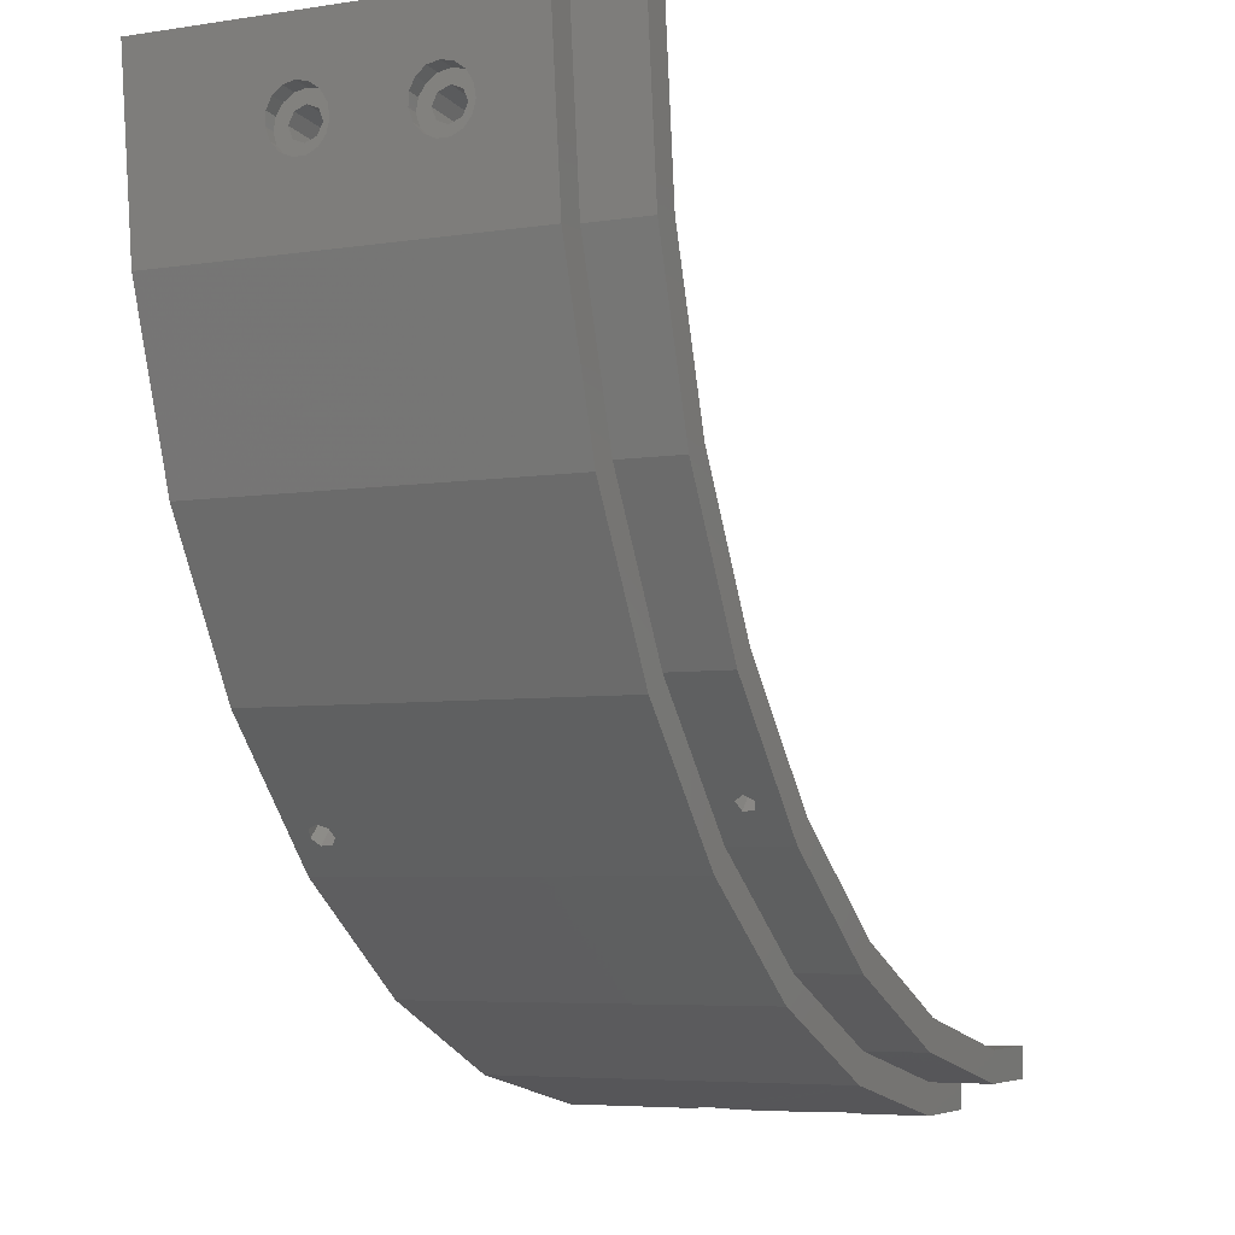
<metadata>
{"format":"stl","ext":"stl","renderer":"f3d","projection":"perspective","resolution":1024,"background":"white","views":[{"elev":-5.5,"azim":-64.3,"up":"+Y"}]}
</metadata>
<code>
# stl→obj: 421 verts, 866 faces
v -140 -5 50
v -140 -5 60
v -135 -5 60
v -135 -5 0
v -145 -5 50
v -140 -5 0
v -140 -5 -10
v -145 -5 -10
v -143.2 -22.52 15.96
v -141.9 -34.11 -10
v -141.9 -34.11 50
v -143.6 -18.45 39.57
v -143.8 -16.53 39.38
v -144.1 -13.71 13.13
v -144 -14.85 11.58
v -143.8 -16.53 10.62
v -144.1 -13.31 15
v -143.6 -18.45 10.43
v -144.1 -13.71 16.87
v -144 -14.85 18.42
v -143.4 -20.3 11.02
v -143.8 -16.53 19.38
v -143.2 -21.74 12.3
v -143.6 -18.45 19.57
v -143.2 -22.52 14.04
v -143.2 -22.52 34.04
v -143.4 -20.3 18.98
v -143.2 -21.74 17.7
v -144.1 -13.71 33.13
v -144.1 -13.31 35
v -144.1 -13.71 36.87
v -144 -14.85 38.42
v -143.4 -20.3 38.98
v -143.2 -21.74 37.7
v -143.2 -21.74 32.3
v -143.4 -20.3 31.02
v -143.2 -22.52 35.96
v -143.6 -18.45 30.43
v -143.8 -16.53 30.62
v -144 -14.85 31.58
v -137.1 -33.07 -10
v -128.3 -59.91 -10
v -118.3 -87.29 -10
v -19.11 -139.3 -10
v -5 -139.3 -10
v -5 -144.2 -10
v -46.72 -133.4 -10
v -19.63 -144.2 -10
v -48.26 -138.1 -10
v -72.5 -121.9 -10
v -75 -126.2 -10
v -95.33 -105.3 -10
v -98.68 -109 -10
v -114.2 -84.35 -10
v -132.9 -61.94 -10
v -137.1 -33.07 50
v -128.3 -59.91 50
v -132.9 -61.94 50
v -114.2 -84.35 50
v -118.3 -87.29 50
v -95.33 -105.3 50
v -98.68 -109 50
v -72.5 -121.9 50
v -75 -126.2 50
v -46.72 -133.4 50
v -48.26 -138.1 50
v -19.11 -139.3 50
v -19.63 -144.2 50
v -5 -144.2 50
v -5 -139.3 50
v -137.1 -33.07 0
v -70 -5 0
v -70 -4 0
v -71 -4 0
v -71 -2 0
v -67 -2 0
v -68 -4 0
v -67 -4 0
v -15 -2 0
v -14 -4 0
v -15 -4 0
v -68 -5 0
v -14 -5 0
v -12 -5 0
v -12 -4 0
v -11 -2 0
v -11 -4 0
v -8 -15 0
v -8 -11 0
v -5 -5 0
v -6 -12 0
v -5 -12 0
v -6 -11 0
v -5 -14 0
v -6 -15 0
v -6 -14 0
v -6 -67 0
v -5 -68 0
v -6 -68 0
v -8 -71 0
v -8 -67 0
v -5 -70 0
v -6 -71 0
v -6 -70 0
v -5 -85 0
v -106.9 -85 0
v -90 -85 0
v -85 -85 0
v -5 -90 0
v -90 -90 0
v -95.33 -105.3 0
v -18.59 -134.3 0
v -5 -134.3 0
v -5 -139.3 0
v -45.17 -128.6 0
v -19.11 -139.3 0
v -46.72 -133.4 0
v -70 -117.6 0
v -72.5 -121.9 0
v -91.99 -101.6 0
v -114.2 -84.35 0
v -128.3 -59.91 0
v -133.4 -20.63 33.24
v -132.2 -32.03 60
v -132.2 -32.03 2
v -135 -5 2
v -133.3 -21.37 35
v -133.4 -20.63 36.76
v -133.7 -17.07 13.24
v -133.5 -18.85 12.51
v -133.4 -20.63 13.24
v -133.3 -21.37 15
v -133.4 -20.63 16.76
v -133.5 -18.85 17.49
v -133.7 -17.07 16.76
v -133.8 -16.33 15
v -133.7 -17.07 33.24
v -133.5 -18.85 32.51
v -133.7 -17.07 36.76
v -133.8 -16.33 35
v -133.5 -18.85 37.49
v -137.1 -33.07 60
v -123.8 -57.88 60
v -128.3 -59.91 60
v -110.2 -81.41 60
v -114.2 -84.35 60
v -91.99 -101.6 60
v -95.33 -105.3 60
v -70 -117.6 60
v -72.5 -121.9 60
v -45.17 -128.6 60
v -46.72 -133.4 60
v -18.59 -134.3 60
v -19.11 -139.3 60
v -5 -139.3 60
v -5 -134.3 60
v -141.4 -15.07 11.58
v -141.3 -13.95 13.13
v -141.3 -13.56 15
v -141.5 -16.72 10.62
v -141.7 -18.62 10.43
v -141.9 -20.43 11.02
v -142 -21.85 12.3
v -142.1 -22.62 14.04
v -142.1 -22.62 15.96
v -142 -21.85 17.7
v -141.9 -20.43 18.98
v -141.7 -18.62 19.57
v -141.5 -16.72 19.38
v -141.4 -15.07 18.42
v -141.3 -13.95 16.87
v -141.4 -15.07 31.58
v -141.3 -13.95 33.13
v -141.3 -13.56 35
v -141.5 -16.72 30.62
v -141.7 -18.62 30.43
v -141.9 -20.43 31.02
v -142 -21.85 32.3
v -142.1 -22.62 34.04
v -142.1 -22.62 35.96
v -142 -21.85 37.7
v -141.9 -20.43 38.98
v -141.7 -18.62 39.57
v -141.5 -16.72 39.38
v -141.4 -15.07 38.42
v -141.3 -13.95 36.87
v -102.4 -104.9 -4.137
v -104.4 -102.7 -6.555
v -104.9 -102.1 -5
v -102.4 -104.9 -5.863
v -104.4 -102.7 -3.445
v -103.3 -103.9 -3.061
v -103.3 -103.9 -6.939
v -20.71 -144 13.13
v -19.63 -144.2 11.61
v -21.1 -143.9 15
v -20.71 -144 16.87
v -19.63 -144.2 18.39
v -19.63 -144.2 31.61
v -20.71 -144 33.13
v -21.1 -143.9 35
v -20.71 -144 36.87
v -19.63 -144.2 38.39
v -11.77 -144.2 15.96
v -11.77 -144.2 14.04
v -19.61 -144.2 11.58
v -19.61 -144.2 38.42
v -19.61 -144.2 18.42
v -19.61 -144.2 31.58
v -17.9 -144.2 39.38
v -15.93 -144.2 39.57
v -14.04 -144.2 38.98
v -12.57 -144.2 37.7
v -17.9 -144.2 19.38
v -11.77 -144.2 34.04
v -11.77 -144.2 35.96
v -15.93 -144.2 19.57
v -12.57 -144.2 32.3
v -15.93 -144.2 30.43
v -17.9 -144.2 30.62
v -14.04 -144.2 31.02
v -12.57 -144.2 12.3
v -14.04 -144.2 11.02
v -14.04 -144.2 18.98
v -12.57 -144.2 17.7
v -15.93 -144.2 10.43
v -17.9 -144.2 10.62
v -98.87 -101.4 -5.863
v -100.9 -99.14 -6.555
v -99.77 -100.4 -6.939
v -100.9 -99.14 -3.445
v -101.4 -98.59 -5
v -99.77 -100.4 -3.061
v -98.87 -101.4 -4.137
v -99.26 -101 54.12
v -100.4 -99.72 53.58
v -101.1 -98.96 55
v -100.4 -99.72 56.42
v -99.26 -101 55.88
v -11.94 -134.3 36.76
v -11.18 -134.3 35
v -15.58 -134.3 13.24
v -13.76 -134.3 12.51
v -16.34 -134.3 15
v -11.94 -134.3 13.24
v -11.18 -134.3 15
v -13.76 -134.3 32.51
v -15.58 -134.3 36.76
v -13.76 -134.3 37.49
v -15.58 -134.3 16.76
v -15.58 -134.3 33.24
v -13.76 -134.3 17.49
v -11.94 -134.3 16.76
v -11.94 -134.3 33.24
v -16.34 -134.3 35
v -95.74 -97.44 54.12
v -106.9 -85 2
v -95.74 -97.44 55.88
v -96.85 -96.2 53.58
v -96.85 -96.2 56.42
v -97.54 -95.44 55
v -110.2 -81.41 2
v -90 -85 2
v -90 -90 2.998
v -90 -5 2.998
v -90 -5 2
v -5 -90 2.998
v -5 -85 2.998
v -85 -85 2.998
v -85 -61.8 2
v -85 -85 2
v -85 -61.8 2.998
v -5 -85 2
v -5 -70 2
v -6 -70 2
v -6 -71 2
v -8 -71 2
v -8 -67 2
v -6 -67 2
v -6 -68 2
v -5 -68 2
v -5 -14 2
v -6 -14 2
v -6 -15 2
v -8 -15 2
v -8 -11 2
v -6 -11 2
v -6 -12 2
v -5 -12 2
v -5 -5 2
v -12 -5 2
v -12 -4 2
v -11 -4 2
v -11 -2 2
v -15 -2 2
v -15 -4 2
v -14 -4 2
v -14 -5 2
v -68 -5 2
v -68 -4 2
v -67 -4 2
v -67 -2 2
v -71 -2 2
v -71 -4 2
v -70 -4 2
v -70 -5 2
v -85 -5 2.998
v -85 -5 2
v -123.8 -57.88 2
v -141.4 -15.66 15
v -141.5 -16.39 13.24
v -141.7 -18.14 12.51
v -141.5 -16.39 16.76
v -141.7 -18.14 17.49
v -141.8 -19.89 16.76
v -141.9 -20.62 15
v -141.8 -19.89 13.24
v -141.4 -15.66 35
v -141.5 -16.39 33.24
v -141.7 -18.14 32.51
v -141.5 -16.39 36.76
v -141.7 -18.14 37.49
v -141.8 -19.89 36.76
v -141.9 -20.62 35
v -141.8 -19.89 33.24
v -19.85 -140.8 36.87
v -18.77 -141.1 38.42
v -20.24 -140.7 35
v -19.85 -140.8 33.13
v -18.77 -141.1 31.58
v -19.85 -140.8 16.87
v -18.77 -141.1 18.42
v -20.24 -140.7 15
v -19.85 -140.8 13.13
v -18.77 -141.1 11.58
v -17.17 -141.5 10.62
v -15.33 -142 10.43
v -13.57 -142.5 11.02
v -12.2 -142.8 12.3
v -11.45 -143 14.04
v -11.45 -143 15.96
v -12.2 -142.8 17.7
v -13.57 -142.5 18.98
v -15.33 -142 19.57
v -17.17 -141.5 19.38
v -17.17 -141.5 30.62
v -15.33 -142 30.43
v -13.57 -142.5 31.02
v -12.2 -142.8 32.3
v -11.45 -143 34.04
v -11.45 -143 35.96
v -12.2 -142.8 37.7
v -13.57 -142.5 38.98
v -15.33 -142 39.57
v -17.17 -141.5 39.38
v -17.49 -141.4 13.24
v -18.2 -141.2 15
v -15.79 -141.9 12.51
v -17.49 -141.4 16.76
v -15.79 -141.9 17.49
v -14.09 -142.3 16.76
v -13.39 -142.5 15
v -14.09 -142.3 13.24
v -17.49 -141.4 33.24
v -18.2 -141.2 35
v -15.79 -141.9 32.51
v -17.49 -141.4 36.76
v -15.79 -141.9 37.49
v -14.09 -142.3 36.76
v -13.39 -142.5 35
v -14.09 -142.3 33.24
v -85.92 -52.38 2.998
v -85 -52.2 2.998
v -87.54 -60.54 2.998
v -85.92 -61.62 2.998
v -88.62 -58.91 2.998
v -89 -57 2.998
v -88.62 -55.09 2.998
v -87.54 -53.47 2.998
v -84.67 -61.87 2
v -85.92 -61.62 20
v -84.2 -61.97 2
v -79 -57 2
v -82.09 -61.62 2
v -79.38 -58.91 2
v -84 -62 2
v -85 -52.2 2
v -84 -52 2
v -79.38 -55.09 2
v -82.09 -52.38 2
v -80.47 -60.54 2
v -80.47 -53.47 2
v -84 -52 20
v -85.92 -52.38 20
v -87.54 -53.47 20
v -88.62 -55.09 20
v -89 -57 20
v -88.62 -58.91 20
v -87.54 -60.54 20
v -84 -62 20
v -82.09 -61.62 20
v -85.11 -57.8 20
v -83.58 -55.7 20
v -83.24 -56.18 20
v -79 -57 20
v -80.47 -53.47 20
v -79.38 -55.09 20
v -82.09 -52.38 20
v -80.47 -60.54 20
v -84.55 -56.02 20
v -85.11 -56.2 20
v -82.64 -57 20
v -82.98 -57.48 20
v -79.38 -58.91 20
v -83.58 -58.3 20
v -84.14 -58.12 20
v -85.05 -57.77 9.996
v -85.05 -56.24 9.996
v -83.6 -58.24 9.996
v -82.7 -57 9.996
v -83.6 -55.77 9.996
f 1 2 3
f 1 3 4
f 1 4 5
f 4 6 5
f 6 7 5
f 7 8 5
f 9 10 11
f 12 11 13
f 8 14 5
f 15 10 16
f 14 17 5
f 16 10 18
f 17 19 5
f 19 20 5
f 18 10 21
f 20 22 5
f 21 10 23
f 22 24 5
f 23 10 25
f 26 27 11
f 27 28 11
f 28 9 11
f 25 10 9
f 8 10 15
f 8 15 14
f 5 27 29
f 5 29 30
f 5 30 31
f 5 31 32
f 5 32 11
f 32 13 11
f 33 11 12
f 34 11 33
f 35 27 26
f 36 27 35
f 34 37 11
f 37 26 11
f 38 27 36
f 39 27 38
f 40 27 39
f 29 27 40
f 27 5 24
f 8 7 10
f 10 7 41
f 10 41 42
f 42 43 10
f 44 45 46
f 44 46 47
f 47 46 48
f 47 48 49
f 47 49 50
f 50 49 51
f 50 51 52
f 52 51 53
f 52 53 54
f 54 53 43
f 54 43 42
f 10 43 55
f 1 5 11
f 56 1 11
f 57 56 58
f 59 57 60
f 61 59 62
f 63 61 64
f 65 63 66
f 67 65 68
f 69 67 68
f 68 65 66
f 66 63 64
f 64 61 62
f 62 59 60
f 60 57 58
f 58 56 11
f 70 67 69
f 6 71 41
f 7 6 41
f 6 4 71
f 4 72 71
f 73 74 75
f 73 75 76
f 73 76 72
f 77 76 78
f 72 76 77
f 79 80 81
f 71 82 83
f 84 83 85
f 80 79 86
f 80 86 83
f 85 86 87
f 83 86 85
f 88 71 89
f 83 84 71
f 84 90 71
f 91 90 92
f 93 90 91
f 89 90 93
f 71 90 89
f 94 95 96
f 71 88 95
f 97 98 99
f 95 94 98
f 95 98 97
f 95 97 71
f 100 71 101
f 97 101 71
f 102 103 104
f 100 105 71
f 106 71 107
f 103 102 105
f 103 105 100
f 71 105 108
f 71 108 108
f 108 105 109
f 108 109 110
f 108 110 107
f 108 107 71
f 106 111 71
f 112 113 114
f 112 114 115
f 115 114 116
f 115 116 117
f 115 117 118
f 118 117 119
f 118 119 120
f 120 119 111
f 120 111 106
f 71 111 121
f 71 121 122
f 82 71 72
f 82 72 77
f 123 124 125
f 4 3 126
f 127 128 124
f 126 129 125
f 129 130 125
f 130 131 125
f 131 132 125
f 133 3 132
f 134 135 3
f 135 136 3
f 126 136 129
f 126 3 136
f 132 137 125
f 132 3 137
f 138 123 125
f 127 124 123
f 139 140 3
f 3 124 128
f 3 128 141
f 3 141 139
f 137 3 140
f 133 134 3
f 137 138 125
f 3 2 142
f 124 3 142
f 143 124 144
f 145 143 146
f 147 145 148
f 149 147 150
f 151 149 152
f 153 151 154
f 155 153 154
f 154 151 152
f 152 149 150
f 150 147 148
f 148 145 146
f 146 143 144
f 144 124 142
f 156 153 155
f 1 56 2
f 2 56 142
f 10 55 11
f 11 55 58
f 15 157 158
f 14 15 158
f 14 158 159
f 17 14 159
f 16 160 157
f 15 16 157
f 18 161 160
f 16 18 160
f 21 162 161
f 18 21 161
f 23 163 162
f 21 23 162
f 164 163 25
f 25 163 23
f 165 164 9
f 9 164 25
f 165 9 166
f 166 9 28
f 166 28 167
f 167 28 27
f 167 27 168
f 168 27 24
f 168 24 169
f 169 24 22
f 169 22 170
f 170 22 20
f 171 170 20
f 19 171 20
f 159 171 19
f 17 159 19
f 40 172 173
f 29 40 173
f 29 173 174
f 30 29 174
f 39 175 172
f 40 39 172
f 38 176 175
f 39 38 175
f 36 177 176
f 38 36 176
f 35 178 177
f 36 35 177
f 179 178 26
f 26 178 35
f 180 179 37
f 37 179 26
f 180 37 181
f 181 37 34
f 181 34 182
f 182 34 33
f 182 33 183
f 183 33 12
f 183 12 184
f 184 12 13
f 184 13 185
f 185 13 32
f 186 185 32
f 31 186 32
f 174 186 31
f 30 174 31
f 55 43 58
f 58 43 60
f 187 53 60
f 60 53 62
f 43 53 188
f 43 188 189
f 43 189 60
f 190 53 187
f 191 192 60
f 192 187 60
f 193 53 190
f 188 53 193
f 191 60 189
f 62 53 51
f 64 62 51
f 64 51 49
f 66 64 49
f 66 49 48
f 194 66 195
f 195 66 48
f 196 66 194
f 197 66 196
f 198 66 197
f 199 66 198
f 200 66 199
f 201 66 200
f 202 66 201
f 203 66 202
f 68 66 203
f 195 48 46
f 204 205 46
f 206 195 46
f 68 207 69
f 68 203 207
f 198 208 209
f 210 211 69
f 211 212 69
f 212 213 69
f 214 69 215
f 213 216 69
f 216 215 69
f 214 217 69
f 214 215 218
f 208 214 219
f 208 219 220
f 199 198 209
f 220 209 208
f 214 218 221
f 222 223 46
f 69 217 224
f 205 222 46
f 69 224 225
f 69 204 46
f 69 225 204
f 223 226 46
f 226 227 46
f 227 206 46
f 207 210 69
f 221 219 214
f 69 46 45
f 113 69 114
f 114 69 45
f 70 69 113
f 156 70 113
f 155 70 156
f 114 45 116
f 116 45 44
f 116 44 117
f 117 44 47
f 117 47 119
f 119 47 50
f 119 50 111
f 111 50 52
f 228 111 52
f 54 121 52
f 121 229 52
f 229 230 52
f 231 232 121
f 230 228 52
f 233 111 234
f 121 111 233
f 121 233 231
f 121 232 229
f 228 234 111
f 122 121 54
f 42 122 54
f 71 122 42
f 41 71 42
f 56 57 142
f 142 57 144
f 57 59 144
f 144 59 146
f 59 61 146
f 235 61 148
f 146 61 236
f 146 236 237
f 146 237 238
f 146 238 148
f 235 148 239
f 236 61 235
f 239 148 238
f 148 61 63
f 150 148 63
f 150 63 65
f 152 150 65
f 152 65 67
f 154 152 67
f 154 67 70
f 155 154 70
f 240 156 241
f 242 113 112
f 243 113 242
f 244 242 112
f 245 113 243
f 246 113 245
f 247 113 246
f 248 153 249
f 250 251 252
f 244 153 250
f 247 253 252
f 247 246 253
f 153 244 112
f 247 252 251
f 254 113 247
f 241 113 254
f 156 113 241
f 249 153 240
f 156 240 153
f 250 255 251
f 153 255 250
f 255 153 248
f 153 112 151
f 151 112 115
f 151 115 149
f 149 115 118
f 149 118 147
f 147 118 120
f 256 147 120
f 257 145 120
f 106 257 120
f 256 258 147
f 145 259 120
f 259 256 120
f 260 261 145
f 260 147 258
f 145 147 260
f 145 261 259
f 257 262 145
f 257 106 107
f 263 257 107
f 110 264 107
f 263 264 265
f 107 264 263
f 263 265 266
f 264 110 109
f 267 264 109
f 267 109 105
f 268 267 105
f 108 269 105
f 105 269 268
f 269 108 108
f 270 269 271
f 271 269 108
f 272 269 270
f 271 108 105
f 273 271 105
f 273 105 102
f 274 273 102
f 274 102 275
f 275 102 104
f 275 104 276
f 276 104 103
f 276 103 277
f 277 103 100
f 101 278 277
f 100 101 277
f 97 279 278
f 101 97 278
f 279 97 280
f 280 97 99
f 98 281 280
f 99 98 280
f 281 98 94
f 282 281 94
f 282 94 283
f 283 94 96
f 283 96 284
f 284 96 95
f 284 95 285
f 285 95 88
f 89 286 285
f 88 89 285
f 93 287 286
f 89 93 286
f 287 93 288
f 288 93 91
f 92 289 288
f 91 92 288
f 289 92 90
f 290 289 90
f 290 90 291
f 291 90 84
f 291 84 85
f 292 291 85
f 292 85 87
f 293 292 87
f 293 87 86
f 294 293 86
f 79 295 86
f 86 295 294
f 81 296 79
f 79 296 295
f 296 81 80
f 297 296 80
f 83 298 80
f 80 298 297
f 298 83 299
f 299 83 82
f 299 82 77
f 300 299 77
f 300 77 78
f 301 300 78
f 301 78 76
f 302 301 76
f 75 303 76
f 76 303 302
f 74 304 75
f 75 304 303
f 304 74 73
f 305 304 73
f 72 306 73
f 73 306 305
f 266 265 307
f 266 307 308
f 266 72 126
f 308 306 72
f 308 72 266
f 72 4 126
f 262 126 309
f 309 126 125
f 257 126 262
f 263 126 257
f 266 126 263
f 124 143 309
f 125 124 309
f 129 136 310
f 311 129 310
f 130 129 311
f 312 130 311
f 310 136 135
f 313 310 135
f 135 134 313
f 313 134 314
f 134 133 314
f 314 133 315
f 133 132 315
f 315 132 316
f 131 317 132
f 132 317 316
f 131 130 312
f 317 131 312
f 137 140 318
f 319 137 318
f 138 137 319
f 320 138 319
f 318 140 139
f 321 318 139
f 139 141 321
f 321 141 322
f 141 128 322
f 322 128 323
f 128 127 323
f 323 127 324
f 123 325 127
f 127 325 324
f 123 138 320
f 325 123 320
f 143 145 262
f 309 143 262
f 167 168 166
f 166 168 169
f 166 169 170
f 314 170 171
f 313 171 159
f 310 159 158
f 311 158 157
f 311 160 312
f 317 161 162
f 166 162 163
f 166 163 164
f 166 164 165
f 311 157 160
f 312 161 317
f 312 160 161
f 166 317 162
f 317 166 316
f 313 159 310
f 314 171 313
f 166 170 314
f 315 166 314
f 316 166 315
f 310 158 311
f 182 183 181
f 181 183 184
f 181 184 185
f 322 185 186
f 321 186 174
f 318 174 173
f 319 173 172
f 319 175 320
f 325 176 177
f 181 177 178
f 181 178 179
f 181 179 180
f 319 172 175
f 320 176 325
f 320 175 176
f 181 325 177
f 325 181 324
f 321 174 318
f 322 186 321
f 181 185 322
f 323 181 322
f 324 181 323
f 318 173 319
f 188 229 232
f 189 188 232
f 193 230 229
f 188 193 229
f 190 228 230
f 193 190 230
f 234 228 187
f 187 228 190
f 234 187 233
f 233 187 192
f 233 192 231
f 231 192 191
f 232 231 191
f 189 232 191
f 326 327 207
f 202 326 203
f 203 326 207
f 328 326 202
f 201 328 202
f 200 329 328
f 201 200 328
f 199 209 330
f 200 199 329
f 329 199 330
f 331 332 208
f 197 331 198
f 198 331 208
f 333 331 197
f 196 333 197
f 194 334 333
f 196 194 333
f 195 206 335
f 194 195 334
f 334 195 335
f 227 336 335
f 206 227 335
f 226 337 336
f 227 226 336
f 223 338 337
f 226 223 337
f 222 339 338
f 223 222 338
f 340 339 205
f 205 339 222
f 341 340 204
f 204 340 205
f 341 204 342
f 342 204 225
f 342 225 343
f 343 225 224
f 343 224 344
f 344 224 217
f 344 217 345
f 345 217 214
f 345 214 332
f 332 214 208
f 220 346 330
f 209 220 330
f 219 347 346
f 220 219 346
f 221 348 347
f 219 221 347
f 218 349 348
f 221 218 348
f 350 349 215
f 215 349 218
f 351 350 216
f 216 350 215
f 351 216 352
f 352 216 213
f 352 213 353
f 353 213 212
f 353 212 354
f 354 212 211
f 354 211 355
f 355 211 210
f 355 210 327
f 327 210 207
f 236 259 261
f 237 236 261
f 235 256 259
f 236 235 259
f 258 256 239
f 239 256 235
f 258 239 260
f 260 239 238
f 260 238 261
f 261 238 237
f 356 242 244
f 357 356 244
f 358 243 242
f 356 358 242
f 244 250 359
f 357 244 359
f 252 360 250
f 250 360 359
f 253 361 252
f 252 361 360
f 246 362 253
f 253 362 361
f 246 245 362
f 362 245 363
f 363 245 243
f 358 363 243
f 364 251 255
f 365 364 255
f 366 247 251
f 364 366 251
f 255 248 367
f 365 255 367
f 249 368 248
f 248 368 367
f 240 369 249
f 249 369 368
f 241 370 240
f 240 370 369
f 241 254 370
f 370 254 371
f 371 254 247
f 366 371 247
f 269 264 267
f 372 373 265
f 374 264 269
f 375 269 272
f 376 264 374
f 377 264 376
f 378 379 265
f 265 264 377
f 379 372 265
f 377 378 265
f 373 307 265
f 375 374 269
f 268 269 267
f 272 270 380
f 381 375 272
f 382 381 272
f 380 382 272
f 270 271 273
f 382 270 273
f 274 275 273
f 280 281 279
f 275 276 273
f 276 277 273
f 383 291 292
f 288 289 287
f 283 284 282
f 282 279 281
f 282 284 279
f 384 278 279
f 384 277 278
f 383 385 284
f 290 286 287
f 297 298 294
f 290 287 289
f 384 386 277
f 294 292 293
f 383 286 290
f 295 296 294
f 306 387 388
f 296 297 294
f 306 308 387
f 294 298 292
f 389 383 298
f 383 290 291
f 303 300 302
f 388 299 300
f 383 285 286
f 388 390 299
f 303 305 300
f 303 304 305
f 305 306 300
f 383 284 285
f 388 300 306
f 301 302 300
f 298 383 292
f 284 385 279
f 385 391 279
f 391 384 279
f 277 386 273
f 380 270 382
f 386 382 273
f 298 392 389
f 298 390 392
f 298 299 390
f 373 387 308
f 307 373 308
f 329 330 346
f 348 329 347
f 347 329 346
f 366 329 348
f 366 364 329
f 370 371 350
f 369 351 352
f 327 329 355
f 326 329 327
f 328 329 326
f 355 367 354
f 355 329 367
f 354 368 353
f 353 369 352
f 351 370 350
f 350 371 349
f 349 366 348
f 371 366 349
f 367 368 354
f 368 369 353
f 365 367 329
f 369 370 351
f 364 365 329
f 334 335 336
f 338 334 337
f 337 334 336
f 358 334 338
f 358 356 334
f 362 363 340
f 361 341 342
f 332 334 345
f 331 334 332
f 333 334 331
f 345 359 344
f 345 334 359
f 344 360 343
f 343 361 342
f 341 362 340
f 340 363 339
f 339 358 338
f 363 358 339
f 359 360 344
f 360 361 343
f 357 359 334
f 361 362 341
f 356 357 334
f 387 373 388
f 388 373 393
f 373 394 393
f 373 372 394
f 379 395 372
f 372 395 394
f 378 396 379
f 379 396 395
f 377 397 378
f 378 397 396
f 377 376 397
f 397 376 398
f 376 374 398
f 398 374 399
f 399 374 375
f 381 399 375
f 396 397 398
f 381 396 399
f 399 396 398
f 400 396 381
f 401 396 400
f 402 396 401
f 403 404 405
f 406 396 407
f 408 396 406
f 393 396 408
f 394 396 393
f 395 396 394
f 409 402 401
f 410 396 411
f 412 413 414
f 404 412 405
f 407 403 405
f 407 396 403
f 405 412 414
f 414 413 409
f 413 415 409
f 410 403 396
f 409 416 402
f 415 416 409
f 402 411 396
f 400 381 382
f 386 400 382
f 400 386 384
f 401 400 384
f 401 384 391
f 409 401 391
f 409 391 385
f 414 409 385
f 414 385 383
f 405 414 383
f 383 389 407
f 405 383 407
f 389 392 406
f 407 389 406
f 390 408 392
f 392 408 406
f 388 393 390
f 390 393 408
f 417 402 416
f 411 402 417
f 418 411 417
f 419 416 415
f 419 417 416
f 420 419 415
f 420 415 413
f 420 413 412
f 412 404 420
f 403 421 404
f 404 421 420
f 403 410 421
f 410 411 418
f 410 418 421
f 418 417 419
f 421 418 420
f 420 418 419

</code>
